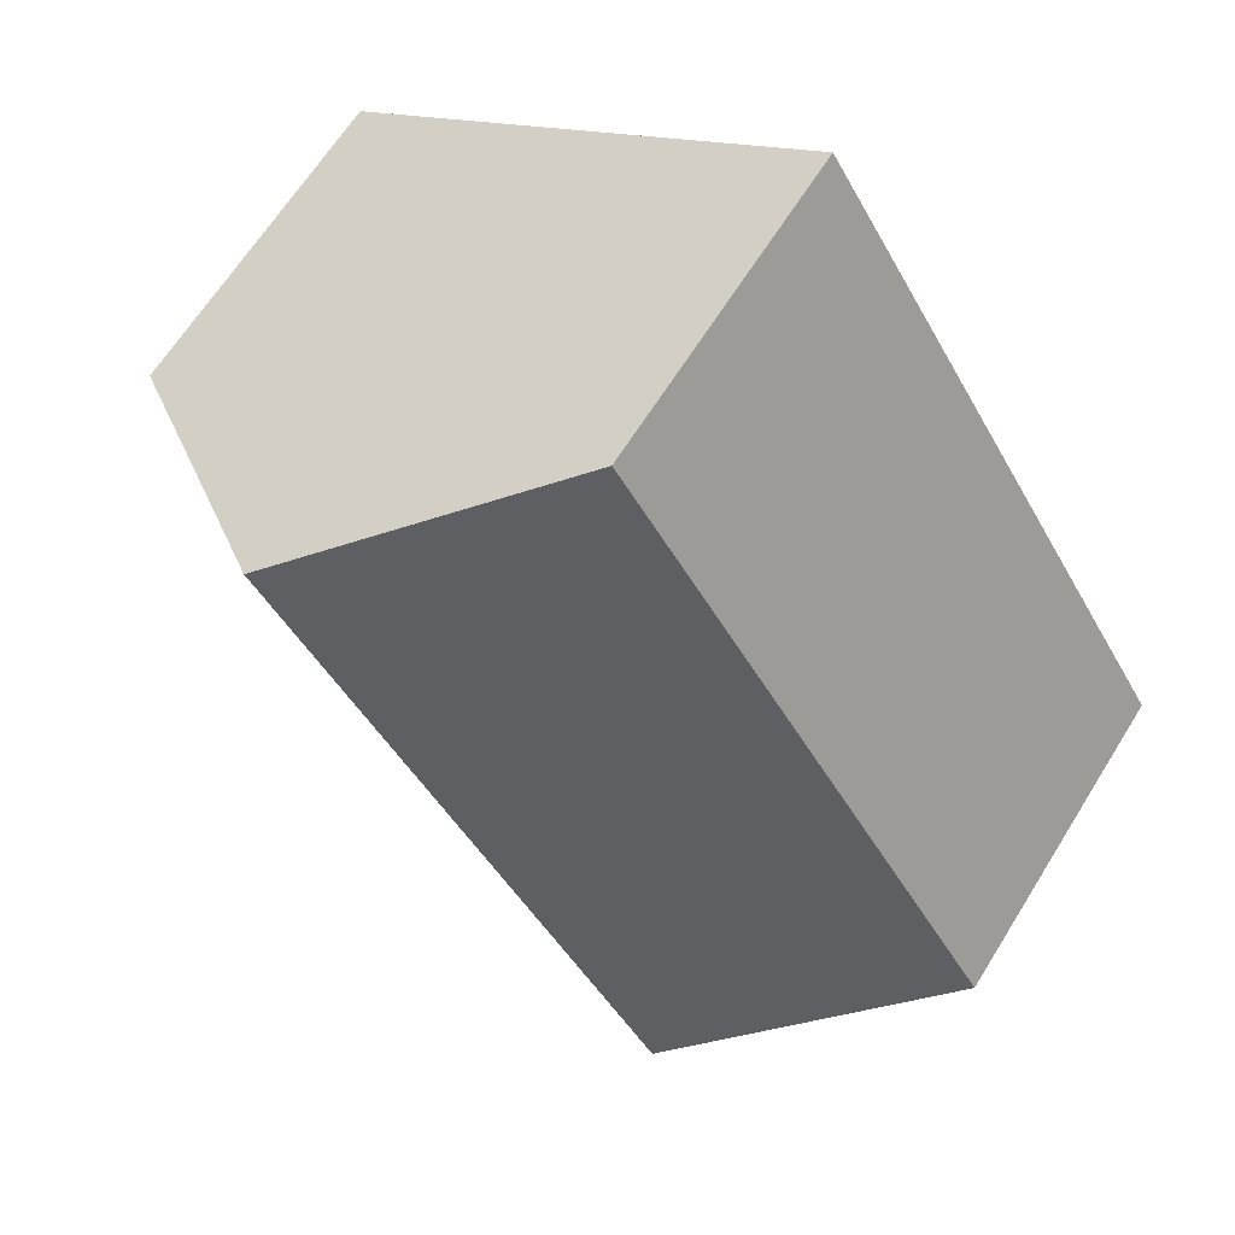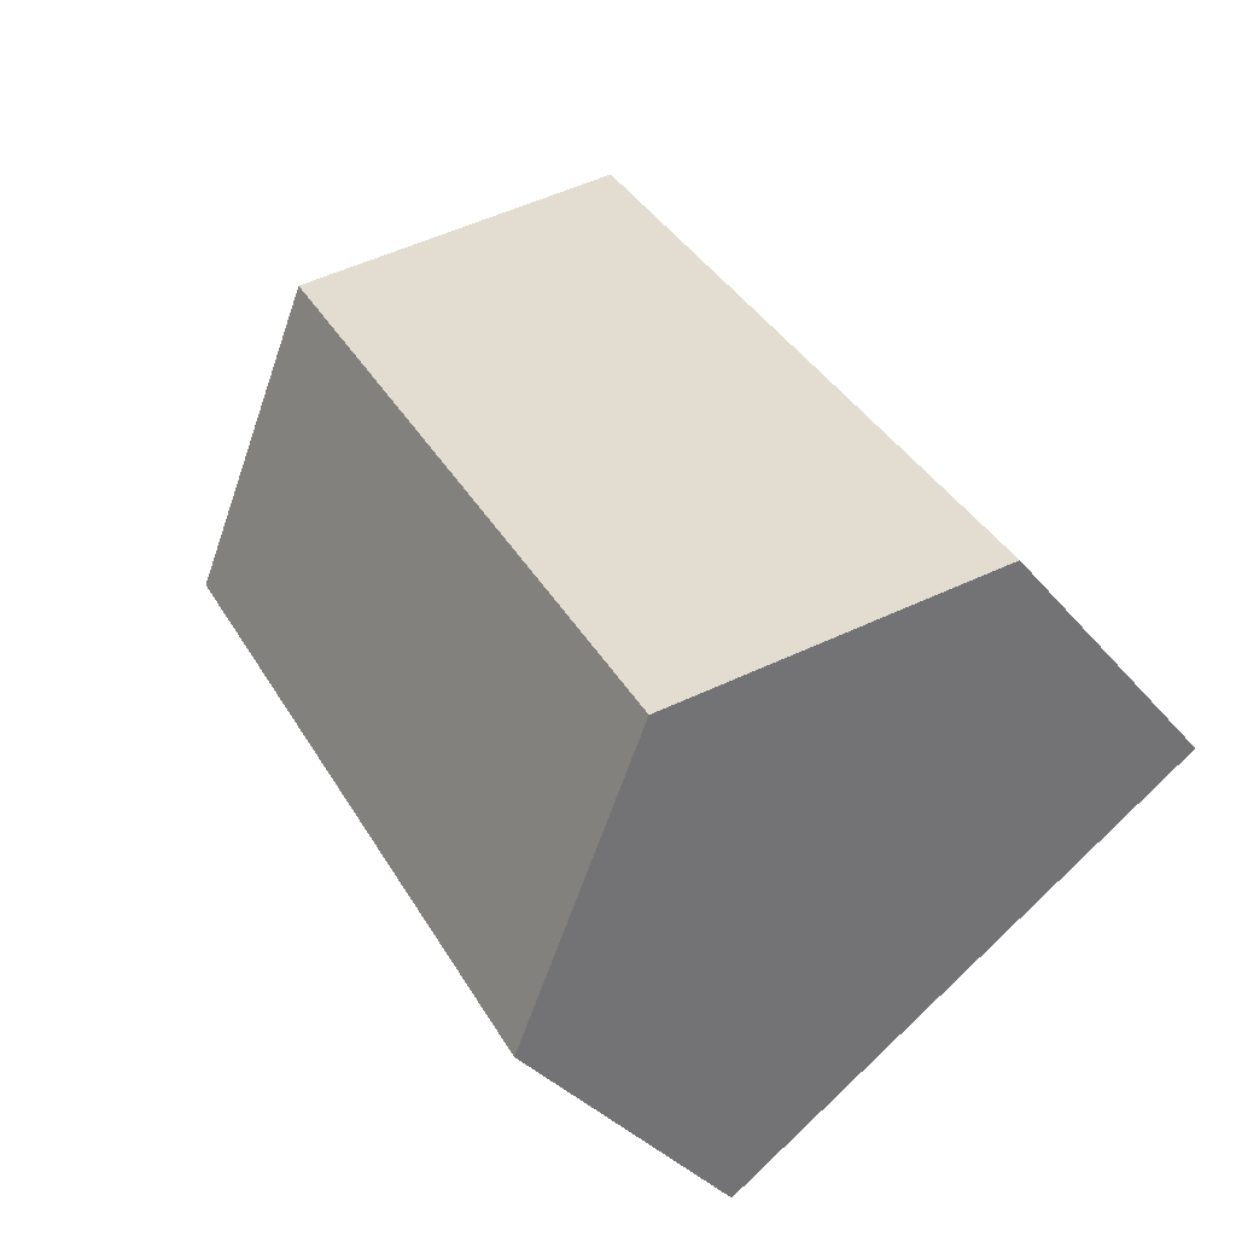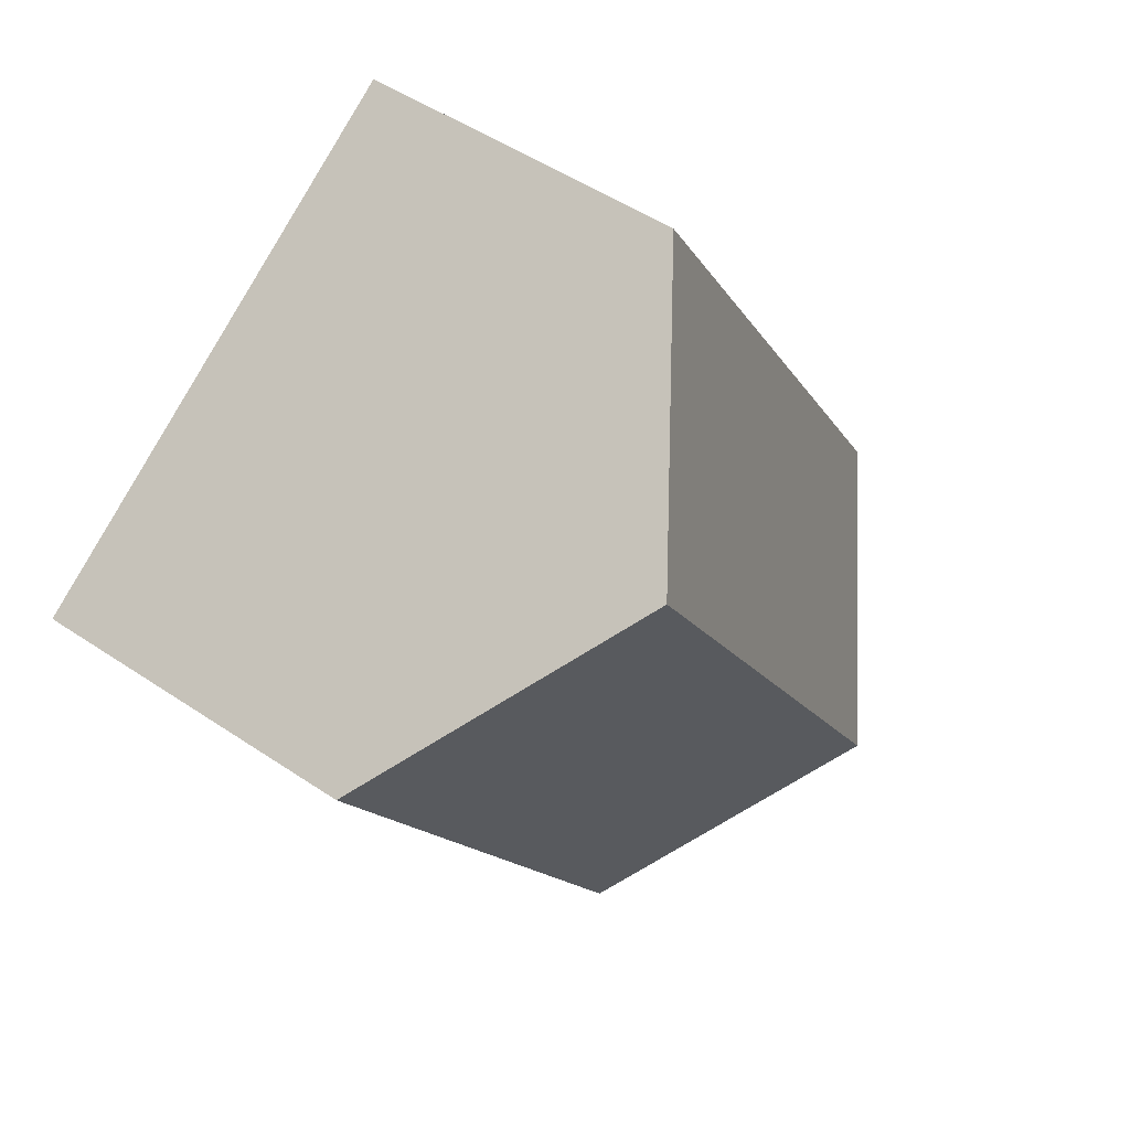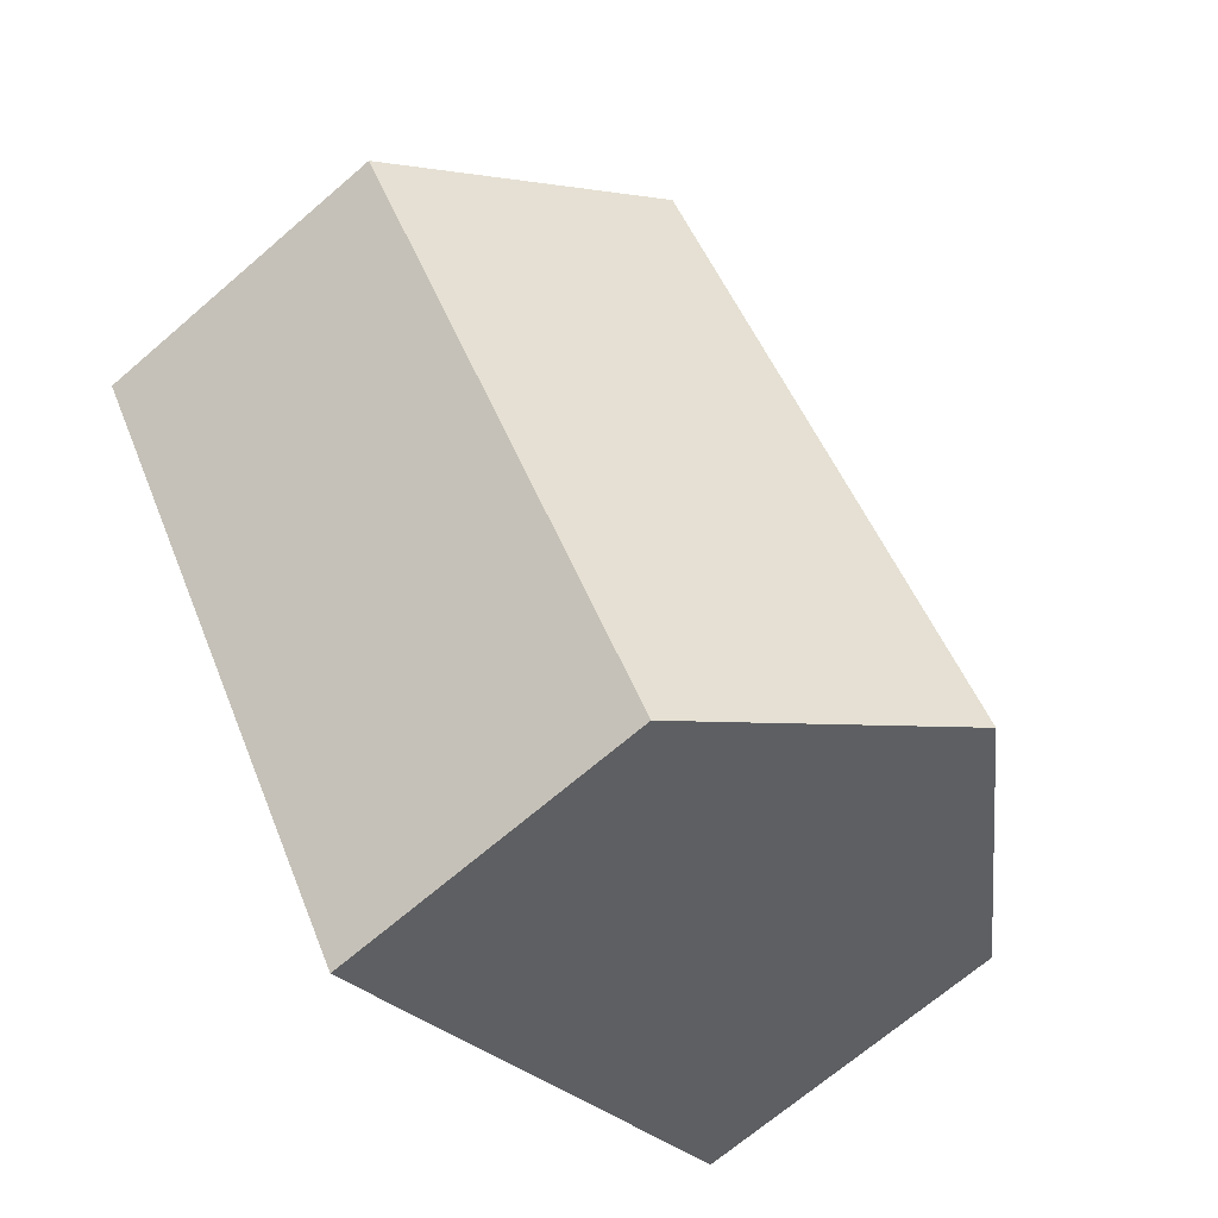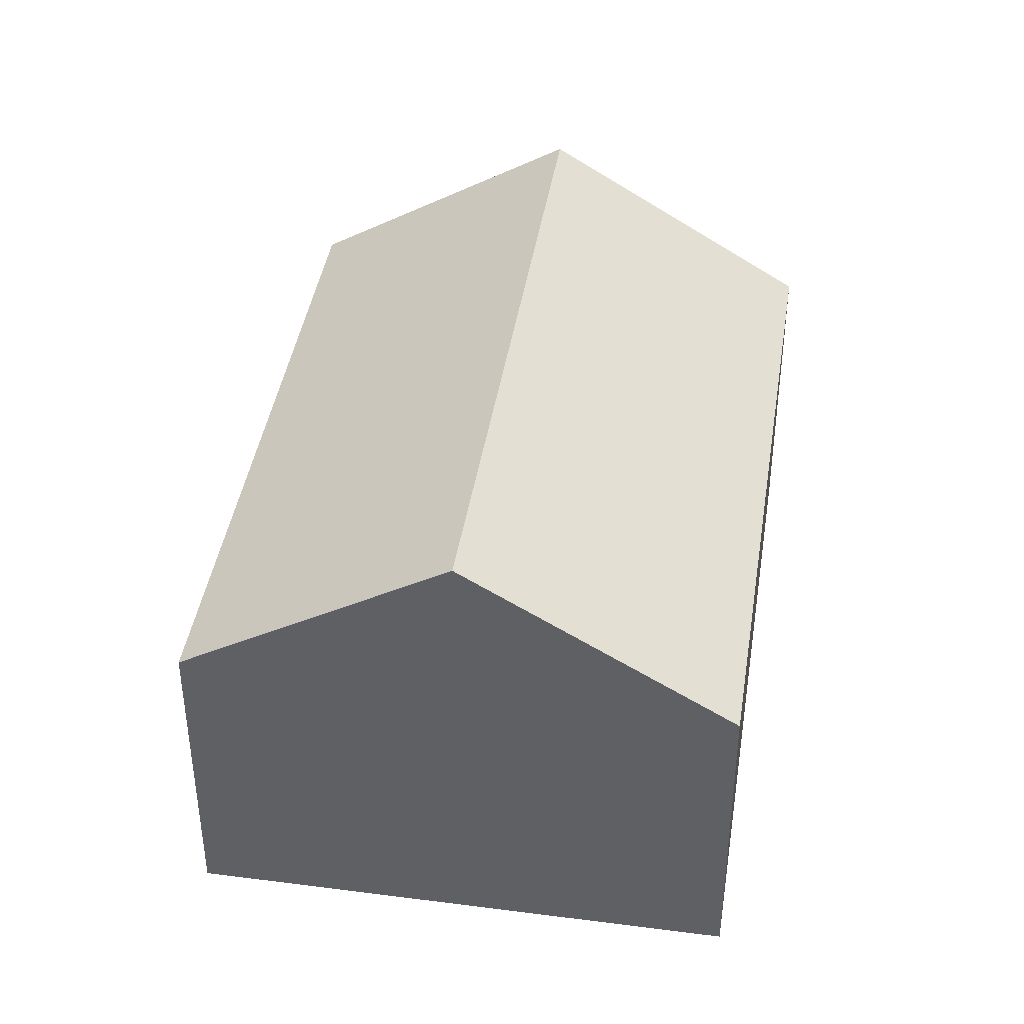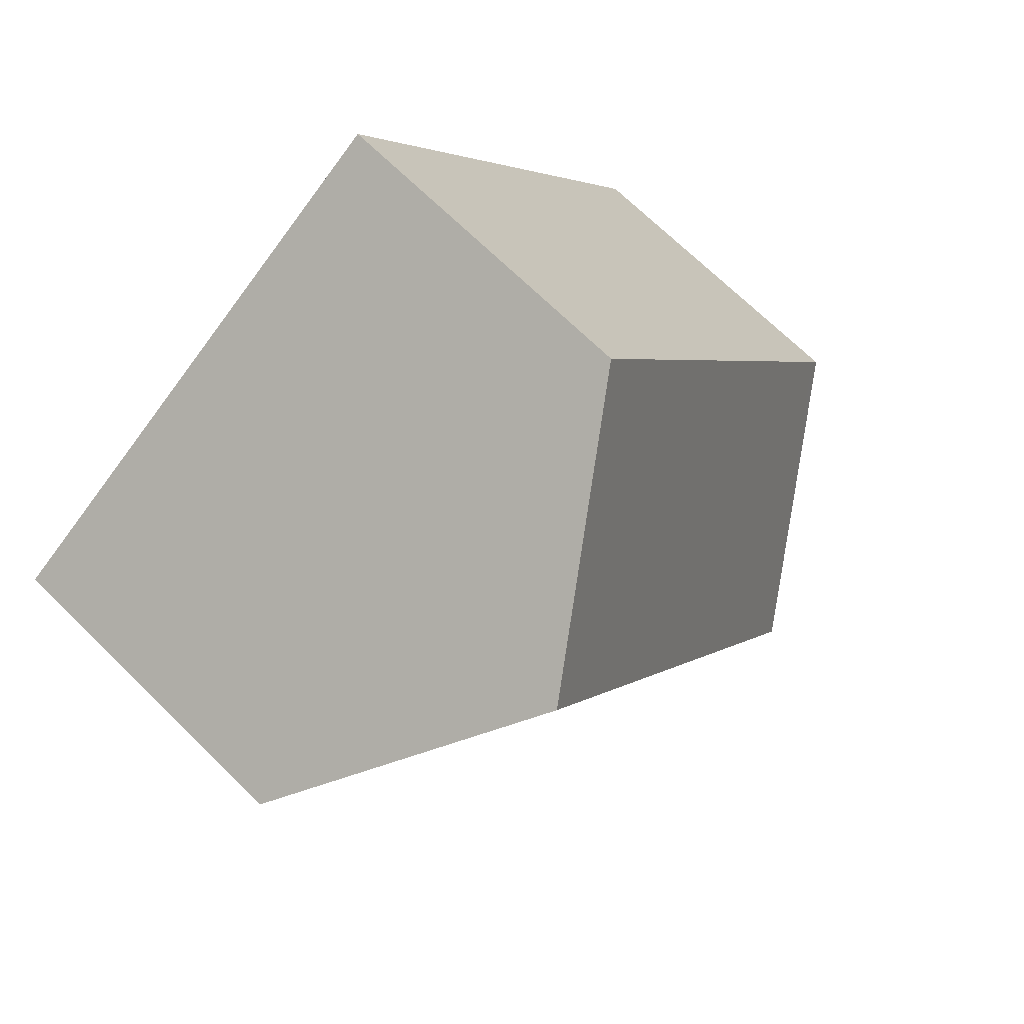
<metadata>
{"format":"obj","ext":"obj","renderer":"f3d","projection":"perspective","resolution":1024,"background":"white","views":[{"elev":64.5,"azim":-148.2,"up":"+Z"},{"elev":-35.0,"azim":-146.4,"up":"+Z"},{"elev":49.8,"azim":126.7,"up":"+Z"},{"elev":-68.8,"azim":130.8,"up":"+Z"},{"elev":41.9,"azim":-139.1,"up":"+Y"},{"elev":69.3,"azim":134.6,"up":"+Z"}]}
</metadata>
<code>
v  2.266 4.719 -1.418
v  3.667 3.131 5.861
v  5.932 4.719 4.444
v  0.097 3.13 0.155
v  0.289 3.333 -0.181
v  0 3.13 1.917e-16
v  4.531 3.13 -2.835
v  8.198 3.13 3.027
v  0 0 0
v  0.289 1.108e-17 -0.181
v  2.266 8.683e-17 -1.418
v  4.531 1.736e-16 -2.835
v  3.667 -3.589e-16 5.861
v  0.097 -9.491e-18 0.155
v  5.932 -2.721e-16 4.444
v  8.198 -1.853e-16 3.027
g defaultobject
f 1 2 3
f 2 1 4
f 4 1 5
f 4 5 6
f 7 3 8
f 3 7 1
f 5 9 6
f 9 5 1
f 9 1 7
f 9 7 10
f 10 7 11
f 11 7 12
f 9 4 6
f 4 9 2
f 2 9 13
f 13 9 14
f 13 3 2
f 3 13 8
f 8 13 15
f 8 15 16
f 16 7 8
f 7 16 12
f 14 15 13
f 15 14 9
f 15 9 10
f 15 10 11
f 15 11 16
f 16 11 12

</code>
